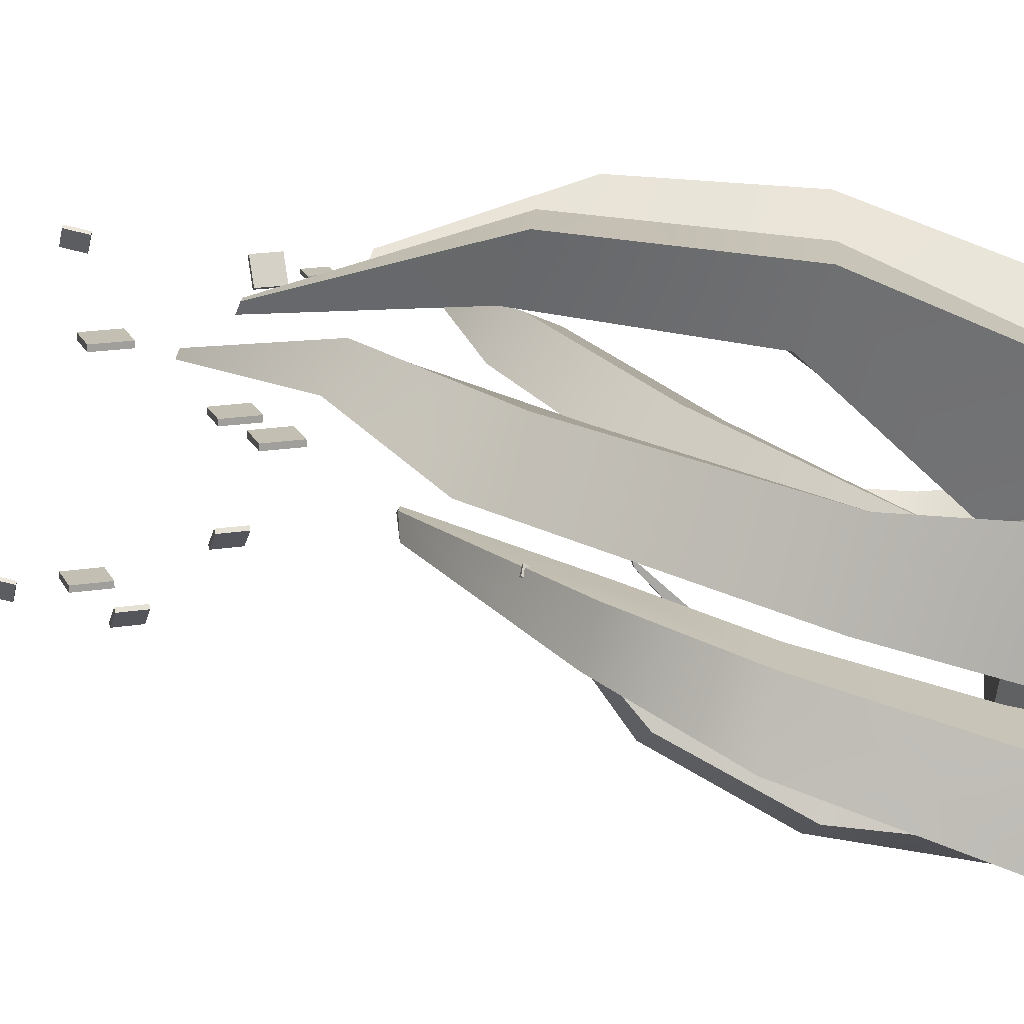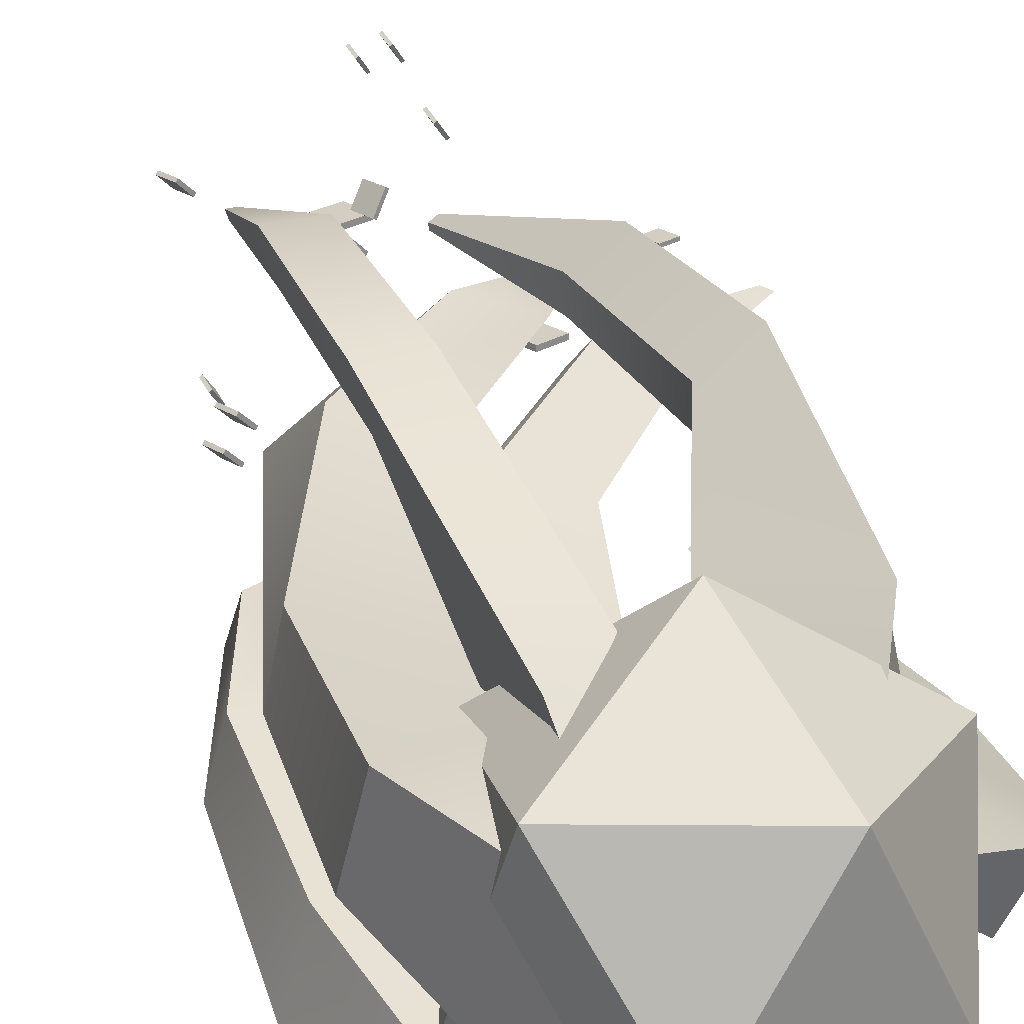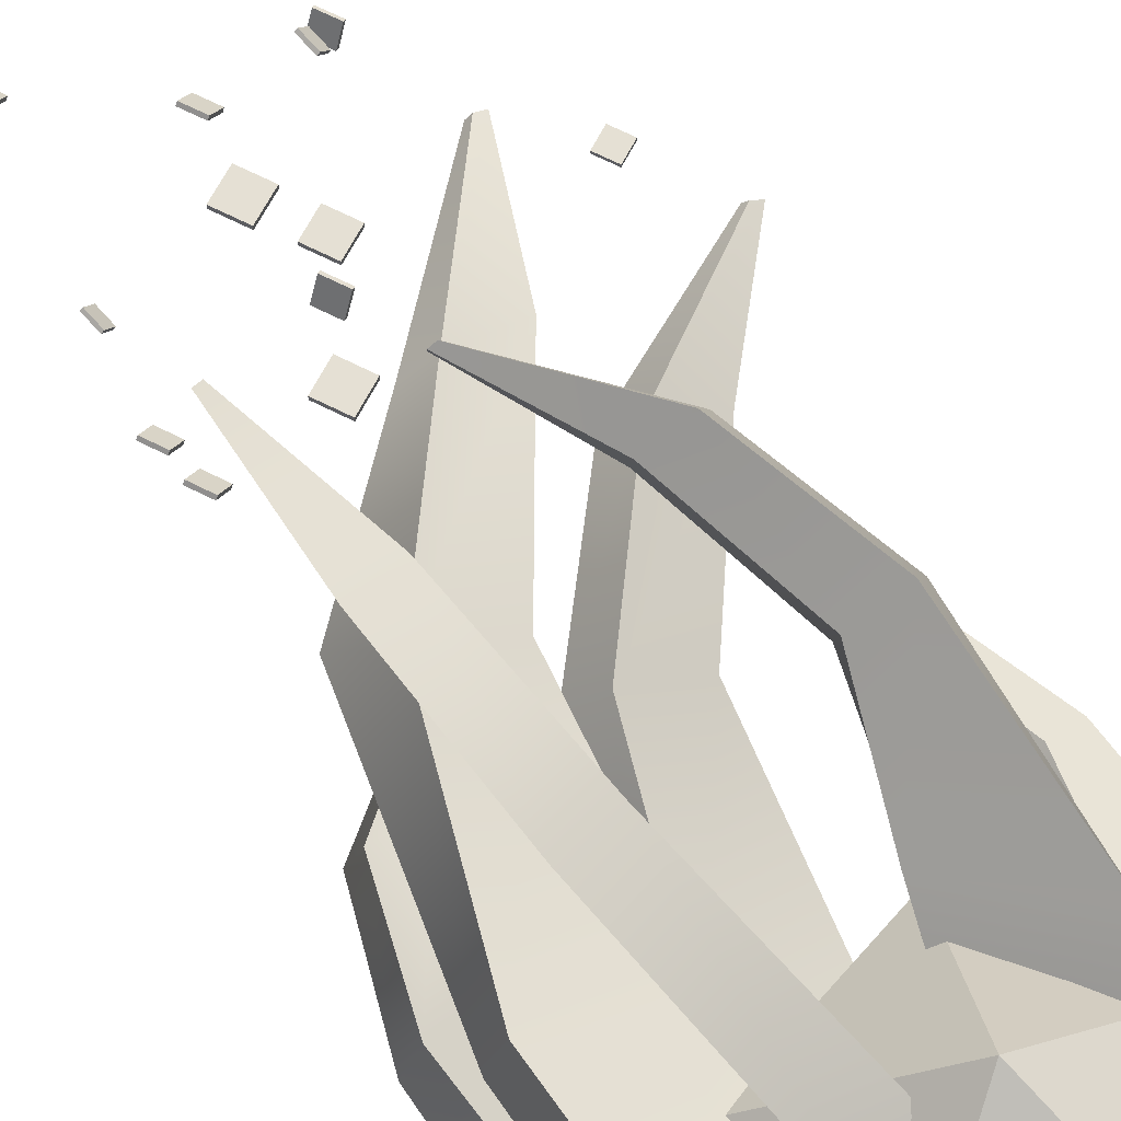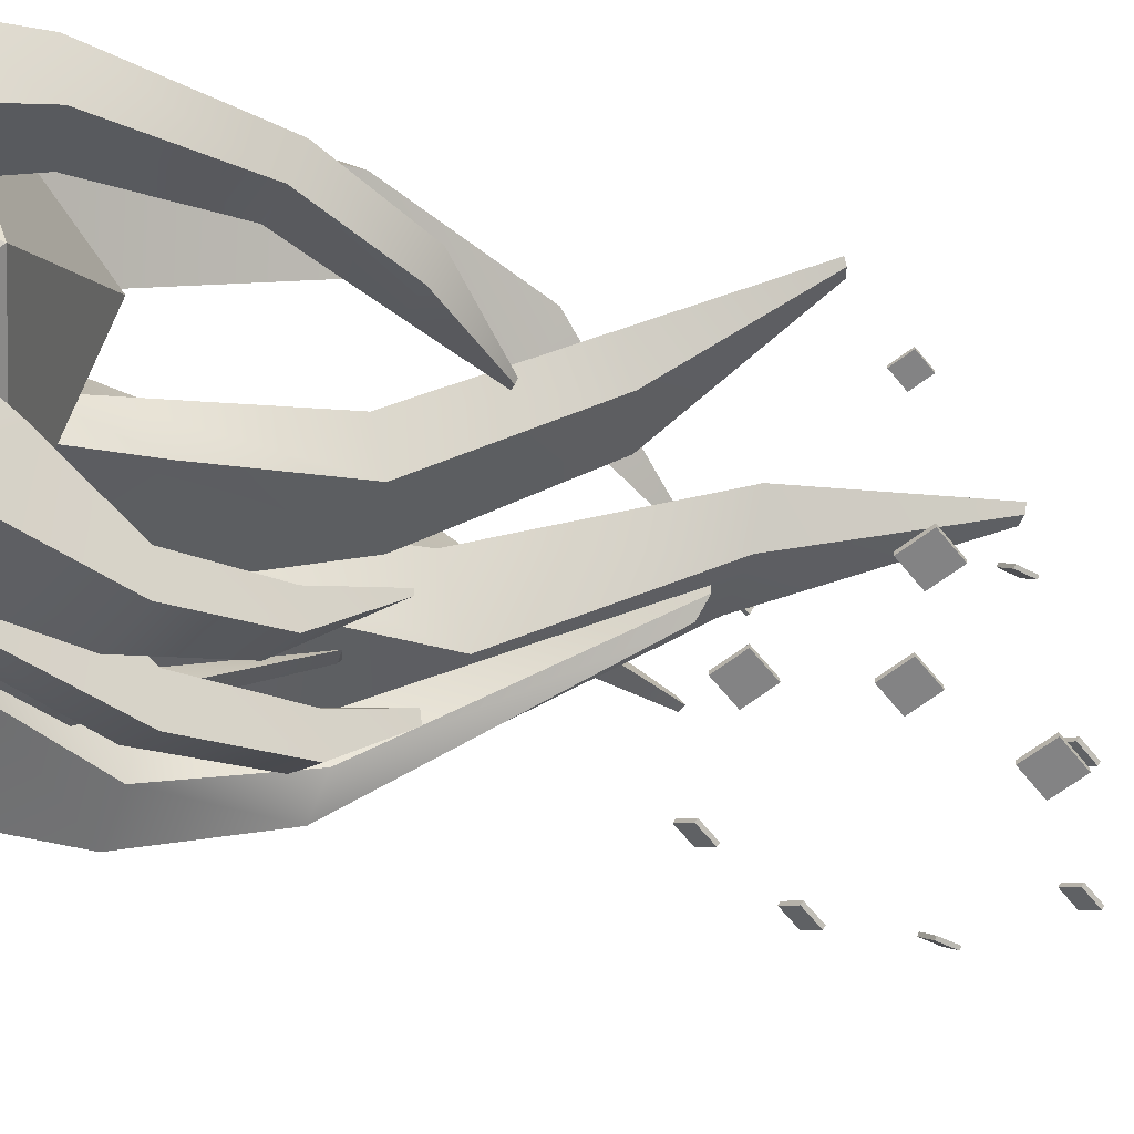
<metadata>
{"format":"obj","ext":"obj","renderer":"f3d","projection":"perspective","resolution":1024,"background":"white","views":[{"elev":17.7,"azim":-76.6,"up":"+Z"},{"elev":25.0,"azim":-12.5,"up":"+Z"},{"elev":65.6,"azim":-31.4,"up":"+Z"},{"elev":-61.2,"azim":69.7,"up":"+Z"}]}
</metadata>
<code>
g default
v 0.05859 1.128 -0.003155
v -0.08599 1.61 0.3677
v -0.1221 1.098 -0.6473
v -0.2667 1.58 -0.2765
v 0.3643 1.353 -0.7896
v 0.09363 1.885 -0.354
v 0.3742 1.125 0.1236
v 0.2296 1.608 0.4944
v -0.5418 1.969 -1.04
v -0.4958 2.202 -0.4686
v -0.2163 2.477 -0.6939
v -0.0157 1.902 -1.222
v -1.008 2.961 -1.253
v -0.9671 3.03 -0.8713
v -0.5869 3.075 -1.062
v -0.5877 3.045 -1.396
v -1.257 3.735 -1.105
v -1.222 3.796 -0.7705
v -0.9792 3.852 -0.9159
v -0.9799 3.826 -1.209
v -1.159 5.124 0.2275
v -1.161 5.134 0.2846
v -1.139 5.147 0.2603
v -1.027 5.113 0.1631
g pCube13 fire fire
f 1 2 4 3
f 21 22 23 24
f 5 6 8 7
f 7 8 2 1
f 2 8 6 4
f 7 1 3 5
f 3 4 10 9
f 4 6 11 10
f 6 5 12 11
f 5 3 9 12
f 9 10 14 13
f 10 11 15 14
f 11 12 16 15
f 12 9 13 16
f 13 14 18 17
f 14 15 19 18
f 15 16 20 19
f 16 13 17 20
f 17 18 22 21
f 18 19 23 22
f 19 20 24 23
f 20 17 21 24
g default
v 0.7171 1.31 -0.9501
v 0.776 1.743 -0.4013
v 0.3134 1.478 -1.561
v 0.3723 1.912 -1.012
v 0.8311 1.74 -1.823
v 0.7869 2.222 -1.15
v 1.091 1.236 -0.932
v 1.15 1.67 -0.3833
v -0.3772 2.526 -1.745
v 0.3775 2.611 -1.114
v 0.4638 2.992 -1.254
v 0.3959 2.497 -2.007
v -0.5158 3.709 -1.569
v -0.3372 3.671 -1.171
v 0.06878 3.782 -1.364
v -0.04518 3.844 -1.717
v -0.5499 4.561 -1.071
v -0.2898 4.528 -0.7224
v -0.1498 4.625 -0.8915
v -0.2496 4.679 -1.201
v -0.3335 5.27 -0.3217
v -0.3056 5.265 -0.2596
v -0.2806 5.282 -0.2898
v -0.2984 5.291 -0.3449
g fire fire pCube12
f 25 26 28 27
f 45 46 47 48
f 29 30 32 31
f 31 32 26 25
f 26 32 30 28
f 31 25 27 29
f 27 28 34 33
f 28 30 35 34
f 30 29 36 35
f 29 27 33 36
f 33 34 38 37
f 34 35 39 38
f 35 36 40 39
f 36 33 37 40
f 37 38 42 41
f 38 39 43 42
f 39 40 44 43
f 40 37 41 44
f 41 42 46 45
f 42 43 47 46
f 43 44 48 47
f 44 41 45 48
g default
v 0.000501 1.631 -1.608
v 1.181 2.613 -0.8437
v -0.4503 3.137 -0.9221
v -1.458 1.765 -0.7169
v -0.4503 0.3925 -0.5116
v 1.181 0.9166 -0.59
v 1.459 1.98 0.7258
v 0.4513 3.352 0.5206
v -1.18 2.828 0.599
v -1.18 1.132 0.8527
v 0.4513 0.6083 0.9311
v 0.000501 2.114 1.617
g fire fire pPlatonic1
f 49 51 50
f 49 52 51
f 49 53 52
f 49 54 53
f 49 50 54
f 50 51 56
f 51 52 57
f 52 53 58
f 53 54 59
f 54 50 55
f 50 56 55
f 51 57 56
f 52 58 57
f 53 59 58
f 54 55 59
f 55 56 60
f 56 57 60
f 57 58 60
f 58 59 60
f 59 55 60
g default
v -0.002698 1.301 -0.3647
v 0.8959 1.827 -0.4435
v -0.8823 1.684 0.2096
v 0.01627 2.211 0.1308
v -1.199 2.107 -0.577
v -0.1114 2.684 -0.4992
v 0.02118 1.177 -0.9184
v 0.9197 1.704 -0.9972
v -0.9494 3.272 0.4927
v 0.006576 3.263 0.1015
v -0.12 3.849 -0.04168
v -1.333 3.273 0.04451
v -0.4628 4.993 1.02
v 0.1222 4.852 0.7697
v -0.135 5.049 0.5219
v -0.6475 5.215 0.6771
v 0.4374 6.154 1.279
v 0.9497 6.031 1.06
v 0.7245 6.203 0.8428
v 0.2756 6.348 0.9787
v 1.689 7.047 1.12
v 1.78 7.025 1.081
v 1.74 7.056 1.043
v 1.66 7.081 1.067
g fire fire pCube8
f 61 62 64 63
f 81 82 83 84
f 65 66 68 67
f 67 68 62 61
f 62 68 66 64
f 67 61 63 65
f 63 64 70 69
f 64 66 71 70
f 66 65 72 71
f 65 63 69 72
f 69 70 74 73
f 70 71 75 74
f 71 72 76 75
f 72 69 73 76
f 73 74 78 77
f 74 75 79 78
f 75 76 80 79
f 76 73 77 80
f 77 78 82 81
f 78 79 83 82
f 79 80 84 83
f 80 77 81 84
g default
v 0.2655 1.528 -0.6183
v -0.4009 2.263 -0.7447
v 1.173 1.656 -0.0653
v 0.5067 2.391 -0.1918
v 0.7405 1.393 0.6874
v 0.06741 2.33 0.4307
v -0.1385 1.18 -0.5148
v -0.8049 1.914 -0.6412
v 1.23 2.823 0.9473
v 0.3651 3.071 0.5378
v 0.2671 3.33 1.06
v 1.136 2.418 1.329
v 1.114 4.461 1.645
v 0.5923 4.518 1.307
v 0.5438 4.403 1.677
v 0.9486 4.349 2.025
v 0.6167 5.788 1.825
v 0.1602 5.838 1.529
v 0.1178 5.737 1.853
v 0.4723 5.69 2.158
v -0.3664 6.893 1.775
v -0.4477 6.901 1.722
v -0.4553 6.884 1.78
v -0.3921 6.875 1.834
g fire fire pCube11
f 85 86 88 87
f 105 106 107 108
f 89 90 92 91
f 91 92 86 85
f 86 92 90 88
f 91 85 87 89
f 87 88 94 93
f 88 90 95 94
f 90 89 96 95
f 89 87 93 96
f 93 94 98 97
f 94 95 99 98
f 95 96 100 99
f 96 93 97 100
f 97 98 102 101
f 98 99 103 102
f 99 100 104 103
f 100 97 101 104
f 101 102 106 105
f 102 103 107 106
f 103 104 108 107
f 104 101 105 108
g default
v -0.6207 1.397 -0.9441
v -0.08779 2.02 -0.7857
v -1.496 1.452 -0.7725
v -0.9633 2.075 -0.6141
v -1.608 1.725 -1.47
v -0.9957 2.427 -1.146
v -0.4218 1.329 -1.346
v 0.1111 1.952 -1.188
v -1.959 2.712 -0.3955
v -1.17 2.953 -0.4282
v -1.409 3.294 -0.8647
v -2.156 2.556 -1.101
v -2.174 4.119 0.04408
v -1.655 4.164 0.0227
v -1.865 4.182 -0.5078
v -2.312 4.176 -0.5394
v -1.913 5.167 0.2719
v -1.459 5.207 0.2532
v -1.621 5.257 -0.0925
v -2.013 5.253 -0.1202
v 0.02347 6.85 0.07788
v 0.1002 6.858 0.08448
v 0.07151 6.874 0.05099
v -0.05028 6.82 -0.1016
g fire fire pCube10
f 109 110 112 111
f 129 130 131 132
f 113 114 116 115
f 115 116 110 109
f 110 116 114 112
f 115 109 111 113
f 111 112 118 117
f 112 114 119 118
f 114 113 120 119
f 113 111 117 120
f 117 118 122 121
f 118 119 123 122
f 119 120 124 123
f 120 117 121 124
f 121 122 126 125
f 122 123 127 126
f 123 124 128 127
f 124 121 125 128
f 125 126 130 129
f 126 127 131 130
f 127 128 132 131
f 128 125 129 132
g default
v -1.084 1.197 0.5298
v 0.5306 2.108 0.2346
v -1.787 1.833 0.879
v -0.7607 2.412 0.6913
v -1.89 2.308 -0.134
v -0.9065 2.828 -0.1074
v -0.8284 0.8627 -1.044
v 0.5735 1.726 -0.7107
v -1.912 3.649 0.9088
v -0.7718 3.592 0.461
v -0.9273 4.204 0.06241
v -2.026 3.733 0.2152
v -1.308 5.714 1.172
v -0.6397 5.508 0.9158
v -1.037 5.861 0.5779
v -1.629 6.087 0.7203
v -0.2796 7.071 1.246
v 0.3504 7.108 1.003
v 0.02983 7.166 0.7568
v -0.5003 7.182 0.9389
v 0.7597 8.473 0.8127
v 0.864 8.475 0.7616
v 0.8069 8.486 0.7178
v 0.7124 8.488 0.7503
g fire fire pCube9
f 133 134 136 135
f 153 154 155 156
f 137 138 140 139
f 139 140 134 133
f 134 140 138 136
f 139 133 135 137
f 135 136 142 141
f 136 138 143 142
f 138 137 144 143
f 137 135 141 144
f 141 142 146 145
f 142 143 147 146
f 143 144 148 147
f 144 141 145 148
f 145 146 150 149
f 146 147 151 150
f 147 148 152 151
f 148 145 149 152
f 149 150 154 153
f 150 151 155 154
f 151 152 156 155
f 152 149 153 156
g default
v 0.5887 1.288 -1.043
v 0.4792 2.394 -1.462
v 0.4863 1.005 0.1922
v 0.3768 2.111 -0.2266
v -0.5708 0.8493 0.05749
v -0.5183 2.189 -0.354
v 0.2237 1.068 -1.527
v 0.1142 2.174 -1.946
v -0.4013 2.204 1.262
v -0.3785 2.875 0.2991
v -0.948 3.169 0.5848
v -0.9101 1.771 1.205
v -0.9807 4.019 2.189
v -0.8825 4.327 1.522
v -1.316 4.197 1.623
v -1.484 3.941 2.182
v -1.248 5.687 2.341
v -1.162 5.956 1.757
v -1.542 5.842 1.846
v -1.689 5.618 2.335
v -1.551 7.332 1.804
v -1.536 7.38 1.7
v -1.604 7.359 1.715
v -1.63 7.32 1.803
g fire fire pCube14
f 157 158 160 159
f 177 178 179 180
f 161 162 164 163
f 163 164 158 157
f 158 164 162 160
f 163 157 159 161
f 159 160 166 165
f 160 162 167 166
f 162 161 168 167
f 161 159 165 168
f 165 166 170 169
f 166 167 171 170
f 167 168 172 171
f 168 165 169 172
f 169 170 174 173
f 170 171 175 174
f 171 172 176 175
f 172 169 173 176
f 173 174 178 177
f 174 175 179 178
f 175 176 180 179
f 176 173 177 180
g default
v -0.06905 1.272 -0.5506
v -0.002161 1.764 0.07245
v -0.5274 1.463 -1.244
v -0.4605 1.955 -0.6208
v 0.06033 1.76 -1.541
v 0.01024 2.308 -0.7777
v 0.3553 1.189 -0.5301
v 0.4222 1.681 0.09291
v -0.7689 2.653 -1.453
v -0.4546 2.749 -0.7371
v -0.3567 3.181 -0.8959
v -0.4337 2.62 -1.751
v -1.189 3.996 -1.253
v -0.9866 3.953 -0.8011
v -0.8051 4.079 -1.02
v -0.9345 4.149 -1.422
v -1.39 4.963 -0.6877
v -1.212 4.925 -0.2921
v -1.053 5.036 -0.484
v -1.167 5.097 -0.8355
v -1.262 5.769 0.1629
v -1.23 5.762 0.2333
v -1.202 5.782 0.1991
v -1.222 5.793 0.1365
g fire fire pCube15
f 181 182 184 183
f 201 202 203 204
f 185 186 188 187
f 187 188 182 181
f 182 188 186 184
f 187 181 183 185
f 183 184 190 189
f 184 186 191 190
f 186 185 192 191
f 185 183 189 192
f 189 190 194 193
f 190 191 195 194
f 191 192 196 195
f 192 189 193 196
f 193 194 198 197
f 194 195 199 198
f 195 196 200 199
f 196 193 197 200
f 197 198 202 201
f 198 199 203 202
f 199 200 204 203
f 200 197 201 204
g default
v 0.9663 1.514 -0.06294
v 0.5308 1.951 0.1859
v 1.512 1.706 -0.4781
v 1.076 2.143 -0.2292
v 1.856 1.769 0.01363
v 1.301 2.293 0.2016
v 0.9818 1.347 0.2574
v 0.5463 1.784 0.5062
v 1.82 2.686 -0.4308
v 1.28 2.759 -0.062
v 1.478 3.062 0.09095
v 2.093 2.548 -0.2134
v 1.795 3.873 -0.4348
v 1.441 3.836 -0.2218
v 1.656 3.869 -0.07972
v 1.98 3.915 -0.2215
v 1.444 4.745 -0.2989
v 1.134 4.712 -0.1124
v 1.322 4.742 0.01203
v 1.606 4.782 -0.1121
v 0.8718 5.439 0.1001
v 0.8165 5.433 0.1333
v 0.85 5.438 0.1555
v 0.9006 5.446 0.1334
g fire fire pCube16
f 205 206 208 207
f 225 226 227 228
f 209 210 212 211
f 211 212 206 205
f 206 212 210 208
f 211 205 207 209
f 207 208 214 213
f 208 210 215 214
f 210 209 216 215
f 209 207 213 216
f 213 214 218 217
f 214 215 219 218
f 215 216 220 219
f 216 213 217 220
f 217 218 222 221
f 218 219 223 222
f 219 220 224 223
f 220 217 221 224
f 221 222 226 225
f 222 223 227 226
f 223 224 228 227
f 224 221 225 228
g default
v -0.04832 8.676 -0.4965
v 0.1998 8.827 -0.4965
v -0.1998 8.924 -0.4965
v 0.04832 9.075 -0.4965
v -0.1998 8.924 -0.5443
v 0.04832 9.075 -0.5443
v -0.04832 8.676 -0.5443
v 0.1998 8.827 -0.5443
g fire pCube17
f 229 230 232 231
f 231 232 234 233
f 233 234 236 235
f 235 236 230 229
f 230 236 234 232
f 235 229 231 233
g default
v -0.01494 11.57 1.253
v 0.07923 11.63 1.109
v -0.05454 11.75 1.296
v 0.03963 11.8 1.152
v -0.07923 11.74 1.279
v 0.01494 11.8 1.135
v -0.03963 11.57 1.236
v 0.05454 11.63 1.092
g fire pCube18
f 237 238 240 239
f 239 240 242 241
f 241 242 244 243
f 243 244 238 237
f 238 244 242 240
f 243 237 239 241
g default
v -0.7607 8.252 1.282
v -0.5126 8.403 1.282
v -0.9122 8.5 1.282
v -0.6641 8.651 1.282
v -0.9122 8.5 1.235
v -0.6641 8.651 1.235
v -0.7607 8.252 1.235
v -0.5126 8.403 1.235
g fire pCube19
f 245 246 248 247
f 247 248 250 249
f 249 250 252 251
f 251 252 246 245
f 246 252 250 248
f 251 245 247 249
g default
v -1.541 8.762 -0.01233
v -1.447 8.819 -0.1564
v -1.581 8.933 0.03037
v -1.486 8.991 -0.1137
v -1.605 8.932 0.01362
v -1.511 8.989 -0.1304
v -1.566 8.76 -0.02908
v -1.472 8.818 -0.1731
g fire pCube20
f 253 254 256 255
f 255 256 258 257
f 257 258 260 259
f 259 260 254 253
f 254 260 258 256
f 259 253 255 257
g default
v -0.7607 7.198 0.7416
v -0.5126 7.349 0.7416
v -0.9122 7.446 0.7416
v -0.6641 7.598 0.7416
v -0.9122 7.446 0.6937
v -0.6641 7.598 0.6937
v -0.7607 7.198 0.6937
v -0.5126 7.349 0.6937
g fire pCube21
f 261 262 264 263
f 263 264 266 265
f 265 266 268 267
f 267 268 262 261
f 262 268 266 264
f 267 261 263 265
g default
v 1.165 7.544 1.254
v 1.328 7.643 1.254
v 1.065 7.707 1.254
v 1.228 7.807 1.254
v 1.065 7.707 1.222
v 1.228 7.807 1.222
v 1.165 7.544 1.222
v 1.328 7.643 1.222
g fire pCube22
f 269 270 272 271
f 271 272 274 273
f 273 274 276 275
f 275 276 270 269
f 270 276 274 272
f 275 269 271 273
g default
v -0.7161 7.306 1.667
v -0.6248 7.362 1.847
v -0.8253 7.485 1.667
v -0.734 7.541 1.847
v -0.7999 7.5 1.649
v -0.7087 7.556 1.83
v -0.6907 7.322 1.649
v -0.5995 7.377 1.83
g fire pCube23
f 277 278 280 279
f 279 280 282 281
f 281 282 284 283
f 283 284 278 277
f 278 284 282 280
f 283 277 279 281
g default
v 0.5404 9.708 -0.08816
v 0.6317 9.763 0.0921
v 0.4313 9.887 -0.08816
v 0.5225 9.942 0.0921
v 0.4566 9.902 -0.1058
v 0.5478 9.958 0.07451
v 0.5658 9.723 -0.1058
v 0.657 9.779 0.07451
g fire pCube24
f 285 286 288 287
f 287 288 290 289
f 289 290 292 291
f 291 292 286 285
f 286 292 290 288
f 291 285 287 289
g default
v -1.584 7.308 0.4549
v -1.453 7.388 0.3118
v -1.693 7.487 0.4549
v -1.563 7.567 0.3118
v -1.713 7.475 0.4297
v -1.583 7.554 0.2866
v -1.604 7.296 0.4297
v -1.473 7.375 0.2866
g fire pCube25
f 293 294 296 295
f 295 296 298 297
f 297 298 300 299
f 299 300 294 293
f 294 300 298 296
f 299 293 295 297
g default
v -1.584 9.771 1.108
v -1.453 9.851 0.9648
v -1.693 9.95 1.108
v -1.563 10.03 0.9648
v -1.713 9.938 1.083
v -1.583 10.02 0.9396
v -1.604 9.759 1.083
v -1.473 9.839 0.9396
g fire pCube26
f 301 302 304 303
f 303 304 306 305
f 305 306 308 307
f 307 308 302 301
f 302 308 306 304
f 307 301 303 305
g default
v -0.5107 9.243 0.7916
v -0.3801 9.323 0.6485
v -0.6199 9.422 0.7916
v -0.4893 9.502 0.6485
v -0.64 9.41 0.7664
v -0.5094 9.49 0.6233
v -0.5308 9.231 0.7664
v -0.4002 9.311 0.6233
g fire pCube27
f 309 310 312 311
f 311 312 314 313
f 313 314 316 315
f 315 316 310 309
f 310 316 314 312
f 315 309 311 313
g default
v 0.4357 7.83 0.5069
v 0.6839 7.981 0.5069
v 0.2842 8.078 0.5069
v 0.5324 8.229 0.5069
v 0.2842 8.078 0.459
v 0.5324 8.229 0.459
v 0.4357 7.83 0.459
v 0.6839 7.981 0.459
g fire pCube28
f 317 318 320 319
f 319 320 322 321
f 321 322 324 323
f 323 324 318 317
f 318 324 322 320
f 323 317 319 321
g default
v -1.584 7.93 -0.07572
v -1.453 8.01 -0.2188
v -1.693 8.109 -0.07572
v -1.563 8.189 -0.2188
v -1.713 8.097 -0.1009
v -1.583 8.177 -0.244
v -1.604 7.918 -0.1009
v -1.473 7.998 -0.244
g fire pCube29
f 325 326 328 327
f 327 328 330 329
f 329 330 332 331
f 331 332 326 325
f 326 332 330 328
f 331 325 327 329
g default
v -0.01494 8.762 1.743
v 0.07923 8.819 1.599
v -0.05454 8.933 1.785
v 0.03963 8.991 1.641
v -0.07923 8.932 1.769
v 0.01494 8.989 1.625
v -0.03963 8.76 1.726
v 0.05454 8.818 1.582
g fire pCube30
f 333 334 336 335
f 335 336 338 337
f 337 338 340 339
f 339 340 334 333
f 334 340 338 336
f 339 333 335 337
g default
v -0.01494 10.27 1.771
v 0.07923 10.33 1.627
v -0.05454 10.45 1.813
v 0.03963 10.5 1.669
v -0.07923 10.44 1.797
v 0.01494 10.5 1.653
v -0.03963 10.27 1.754
v 0.05454 10.33 1.61
g fire pCube31
f 341 342 344 343
f 343 344 346 345
f 345 346 348 347
f 347 348 342 341
f 342 348 346 344
f 347 341 343 345

</code>
